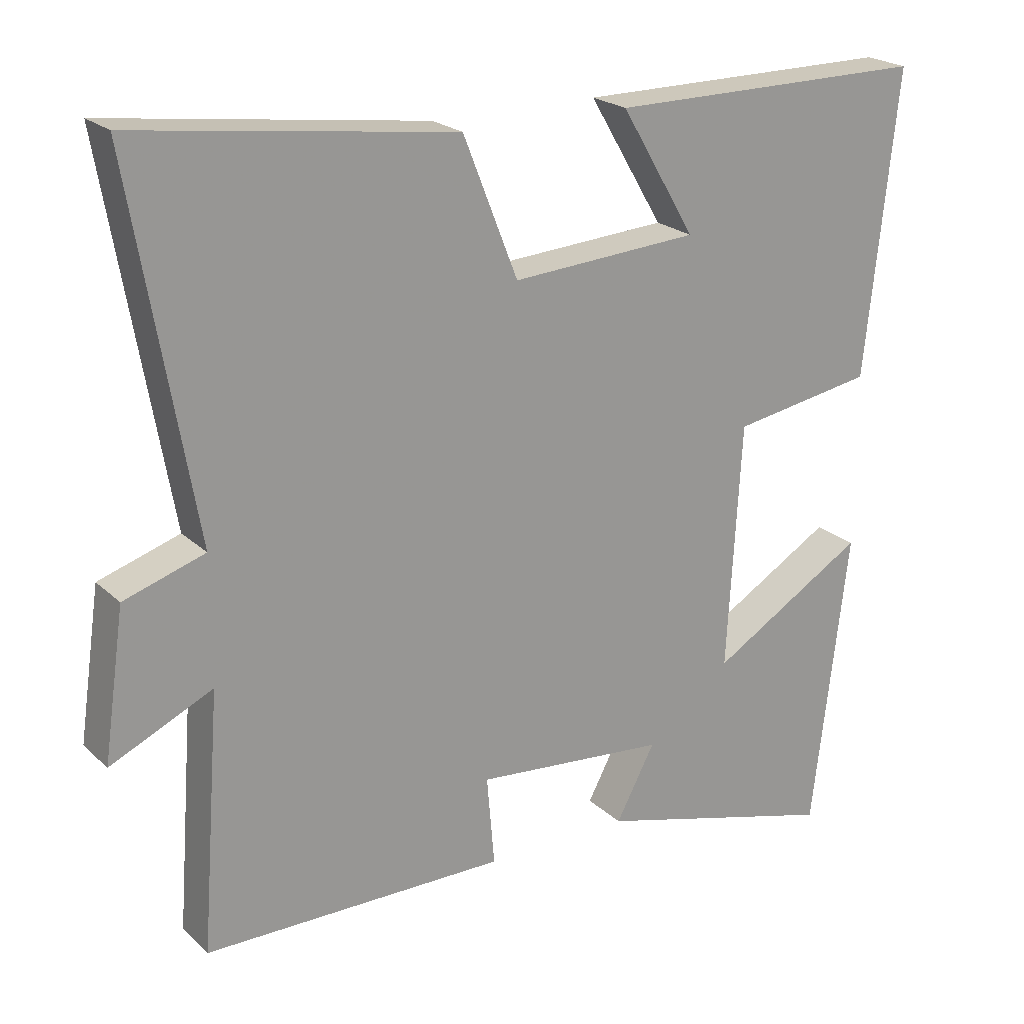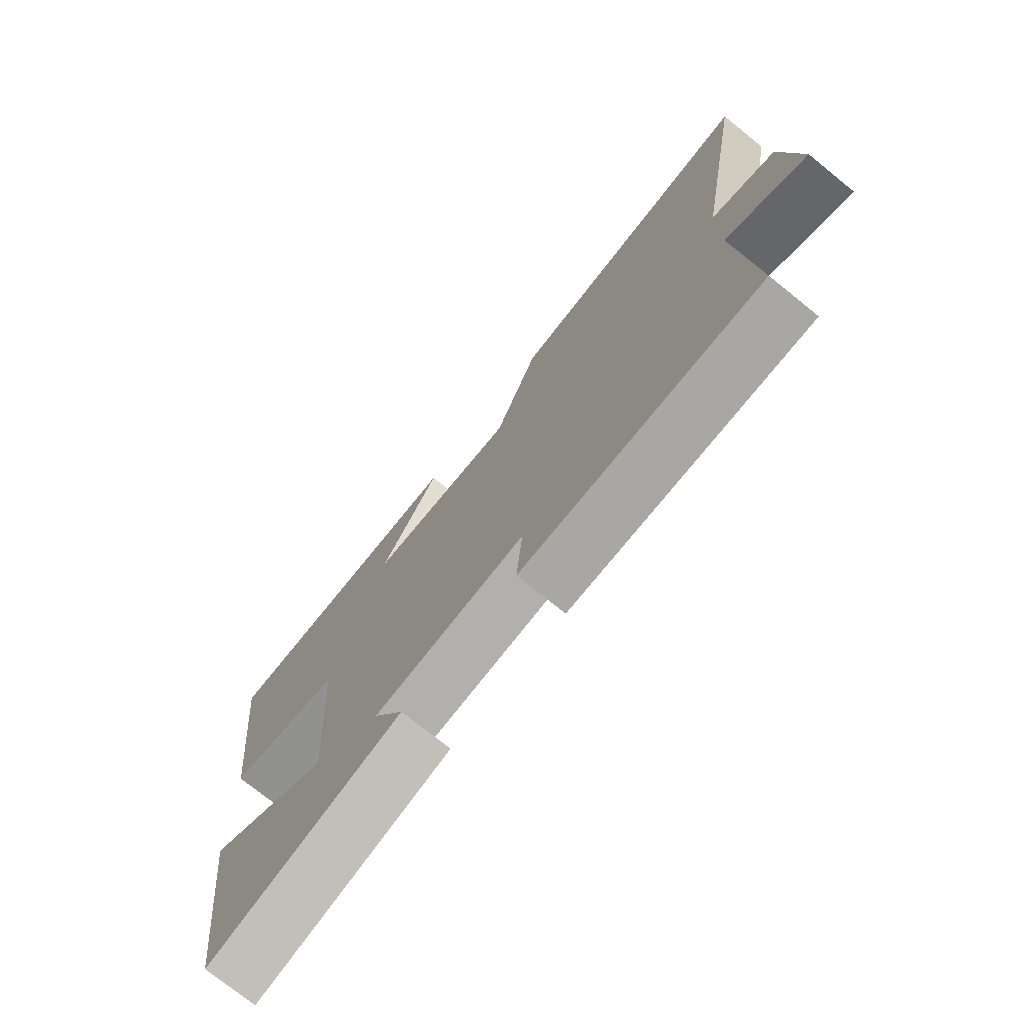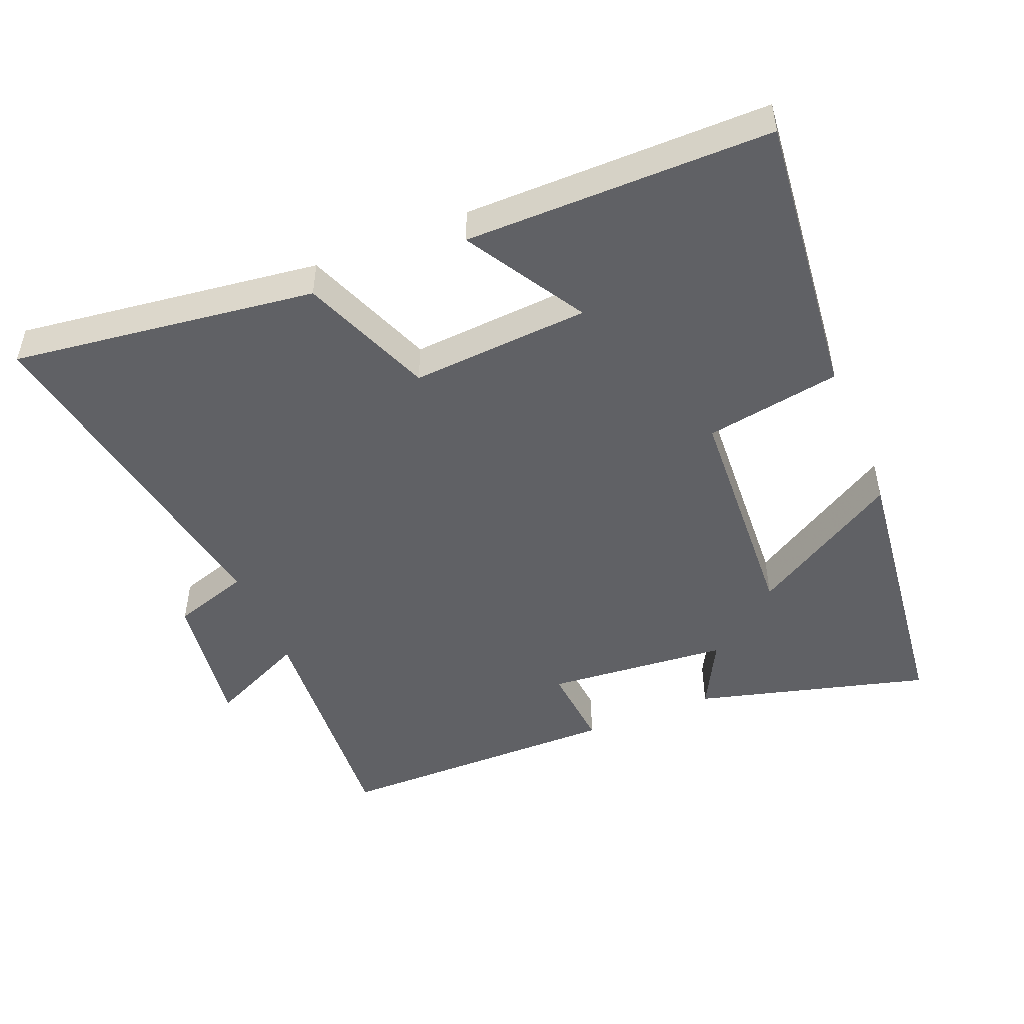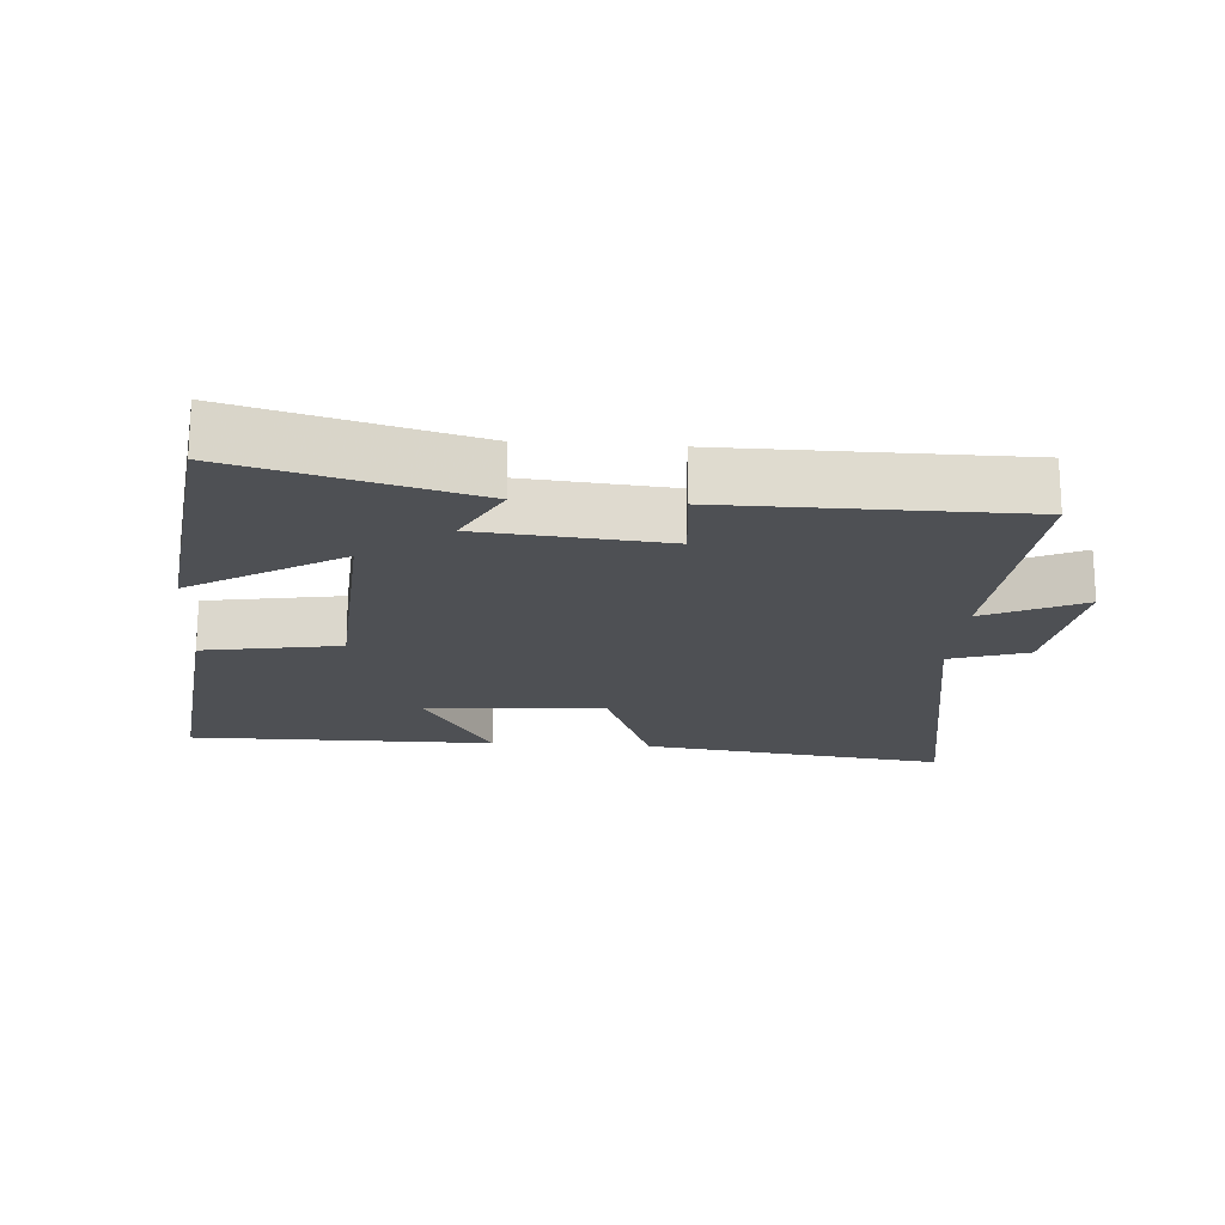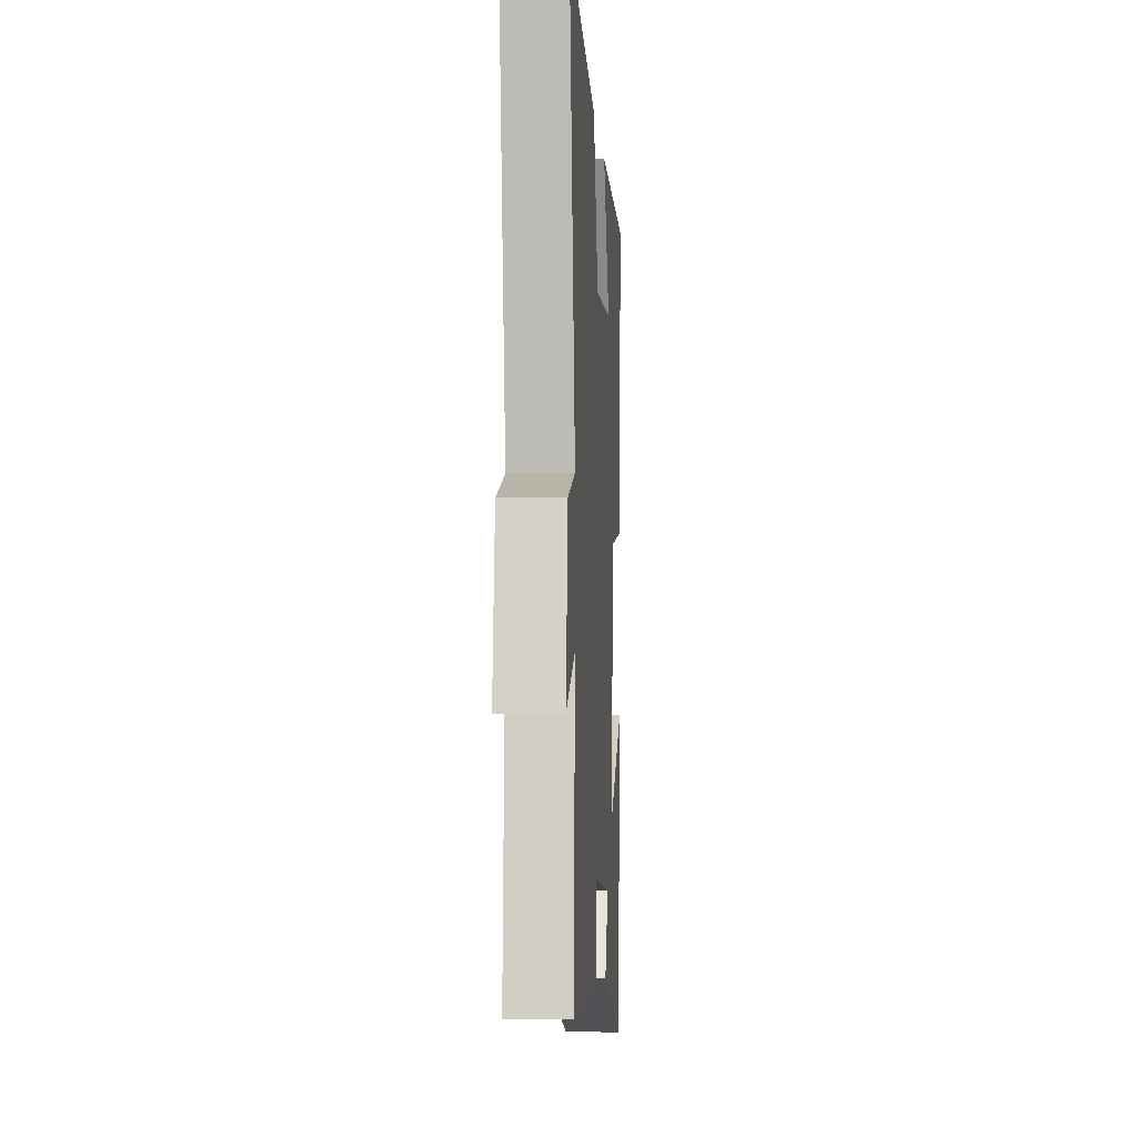
<metadata>
{"format":"obj","ext":"obj","renderer":"f3d","projection":"perspective","resolution":1024,"background":"white","views":[{"elev":21.9,"azim":-32.9,"up":"+Z"},{"elev":-74.5,"azim":-128.9,"up":"+Z"},{"elev":-48.7,"azim":22.4,"up":"+Y"},{"elev":-18.9,"azim":175.9,"up":"+Y"},{"elev":-4.7,"azim":-86.4,"up":"+Z"}]}
</metadata>
<code>
v -0.59 0.07 0.559
v -0.141 0.07 0.5
v -0.064 0.07 0.305
v 0.2 0.07 0.323
v 0.095 0.07 0.5
v 0.546 0.07 0.501
v 0.5 0.07 0.076
v 0.3 0.07 0.042
v 0.28 0.07 -0.304
v 0.5 0.07 -0.172
v 0.449 0.07 -0.593
v 0.104 0.07 -0.5
v 0.159 0.07 -0.397
v -0.111 0.07 -0.373
v -0.1 0.07 -0.5
v -0.527 0.07 -0.498
v -0.5 0.07 -0.136
v -0.644 0.07 -0.203
v -0.614 0.07 0.005
v -0.5 0.07 0.042
v -0.59 0 0.559
v -0.141 0 0.5
v -0.064 0 0.305
v 0.2 0 0.323
v 0.095 0 0.5
v 0.546 0 0.501
v 0.5 0 0.076
v 0.3 0 0.042
v 0.28 0 -0.304
v 0.5 0 -0.172
v 0.449 0 -0.593
v 0.104 0 -0.5
v 0.159 0 -0.397
v -0.111 0 -0.373
v -0.1 0 -0.5
v -0.527 0 -0.498
v -0.5 0 -0.136
v -0.644 0 -0.203
v -0.614 0 0.005
v -0.5 0 0.042
f 17 18 19 20
f 14 15 16 17
f 13 14 17 20
f 10 11 12 13
f 9 10 13
f 8 9 13 20
f 4 5 6 7
f 3 4 7 8
f 20 1 2 3
f 3 8 20
f 40 39 38 37
f 37 36 35 34
f 40 37 34 33
f 33 32 31 30
f 33 30 29
f 40 33 29 28
f 27 26 25 24
f 28 27 24 23
f 23 22 21 40
f 40 28 23
f 1 21 22 2
f 2 22 23 3
f 3 23 24 4
f 4 24 25 5
f 5 25 26 6
f 6 26 27 7
f 7 27 28 8
f 8 28 29 9
f 9 29 30 10
f 10 30 31 11
f 11 31 32 12
f 12 32 33 13
f 13 33 34 14
f 14 34 35 15
f 15 35 36 16
f 16 36 37 17
f 17 37 38 18
f 18 38 39 19
f 19 39 40 20
f 20 40 21 1

</code>
